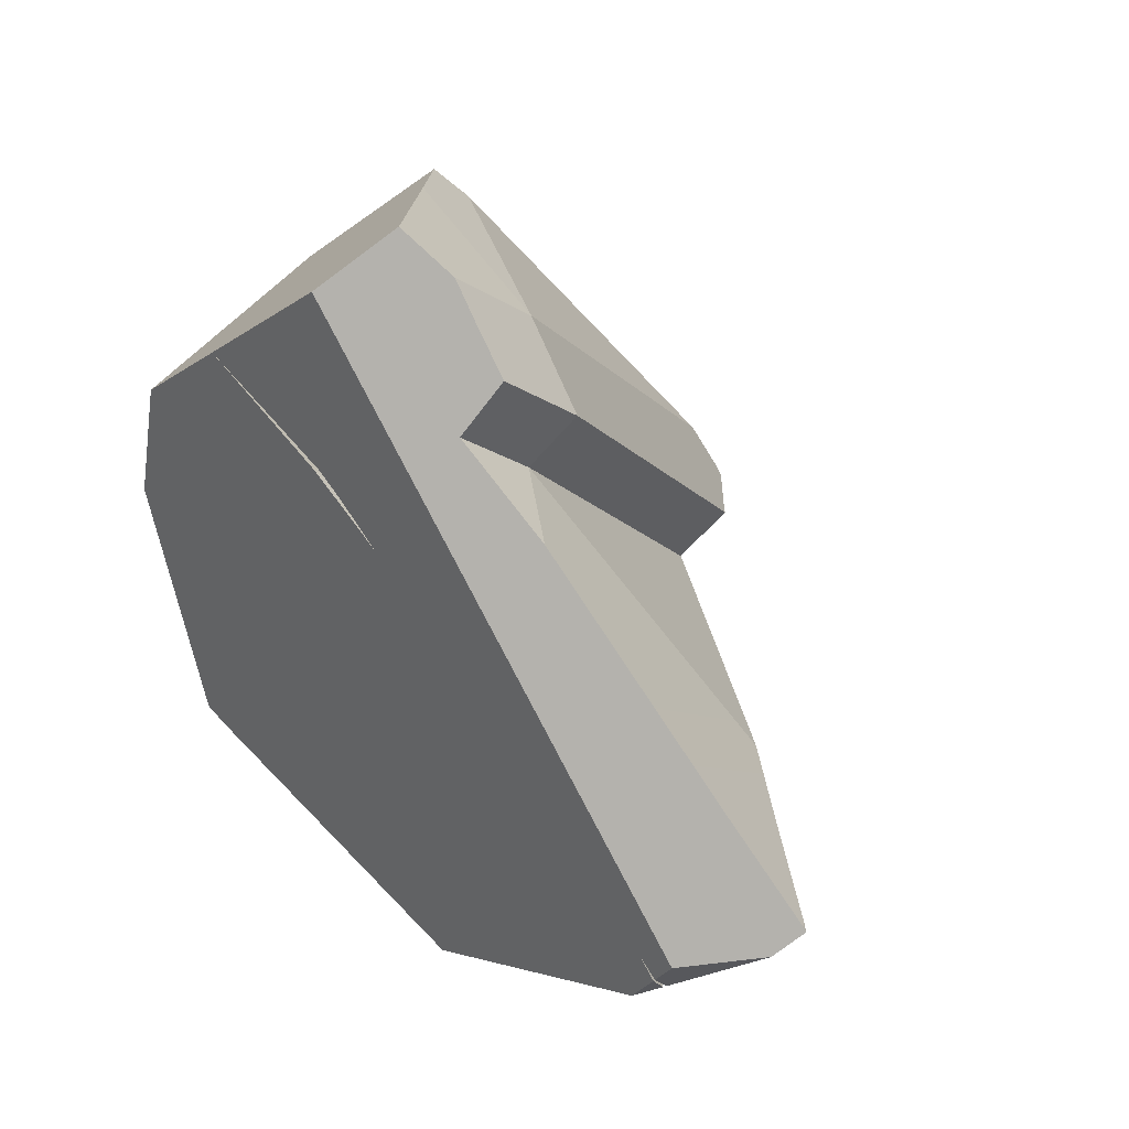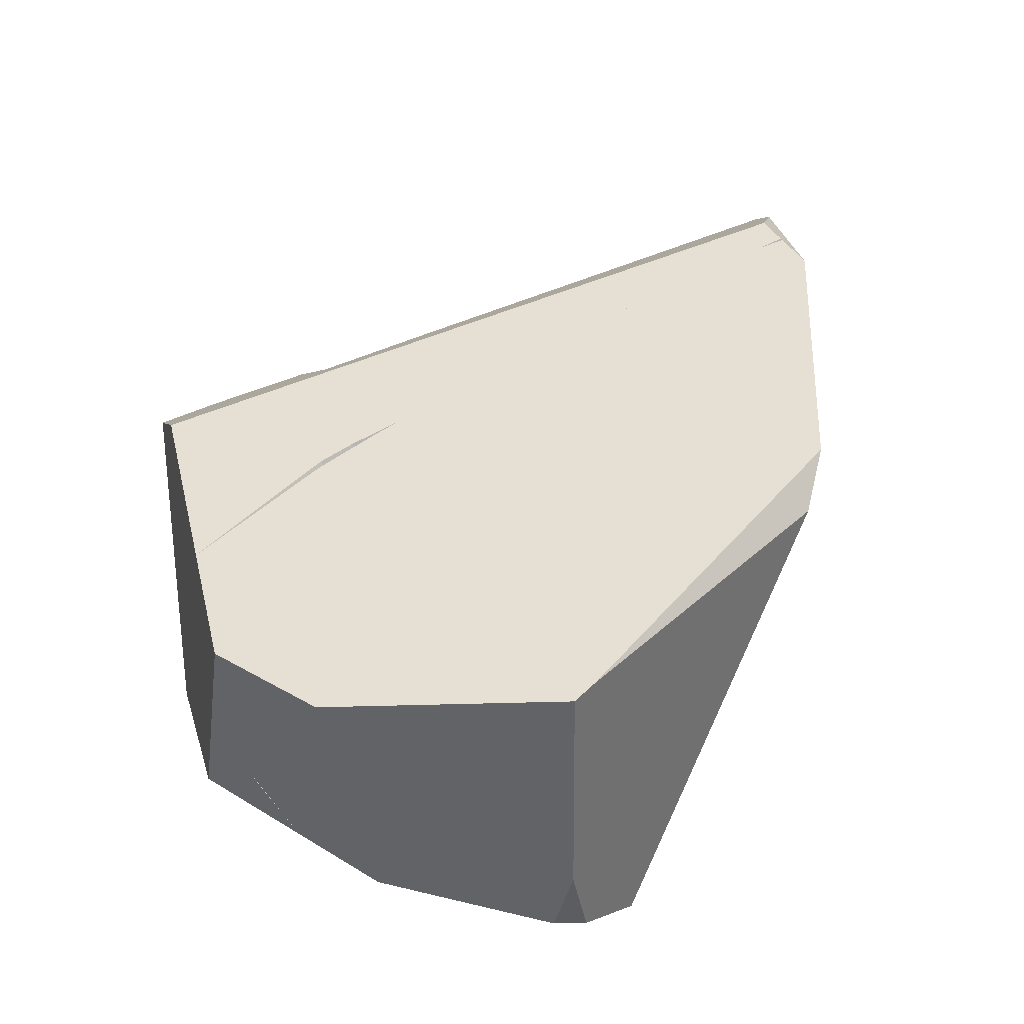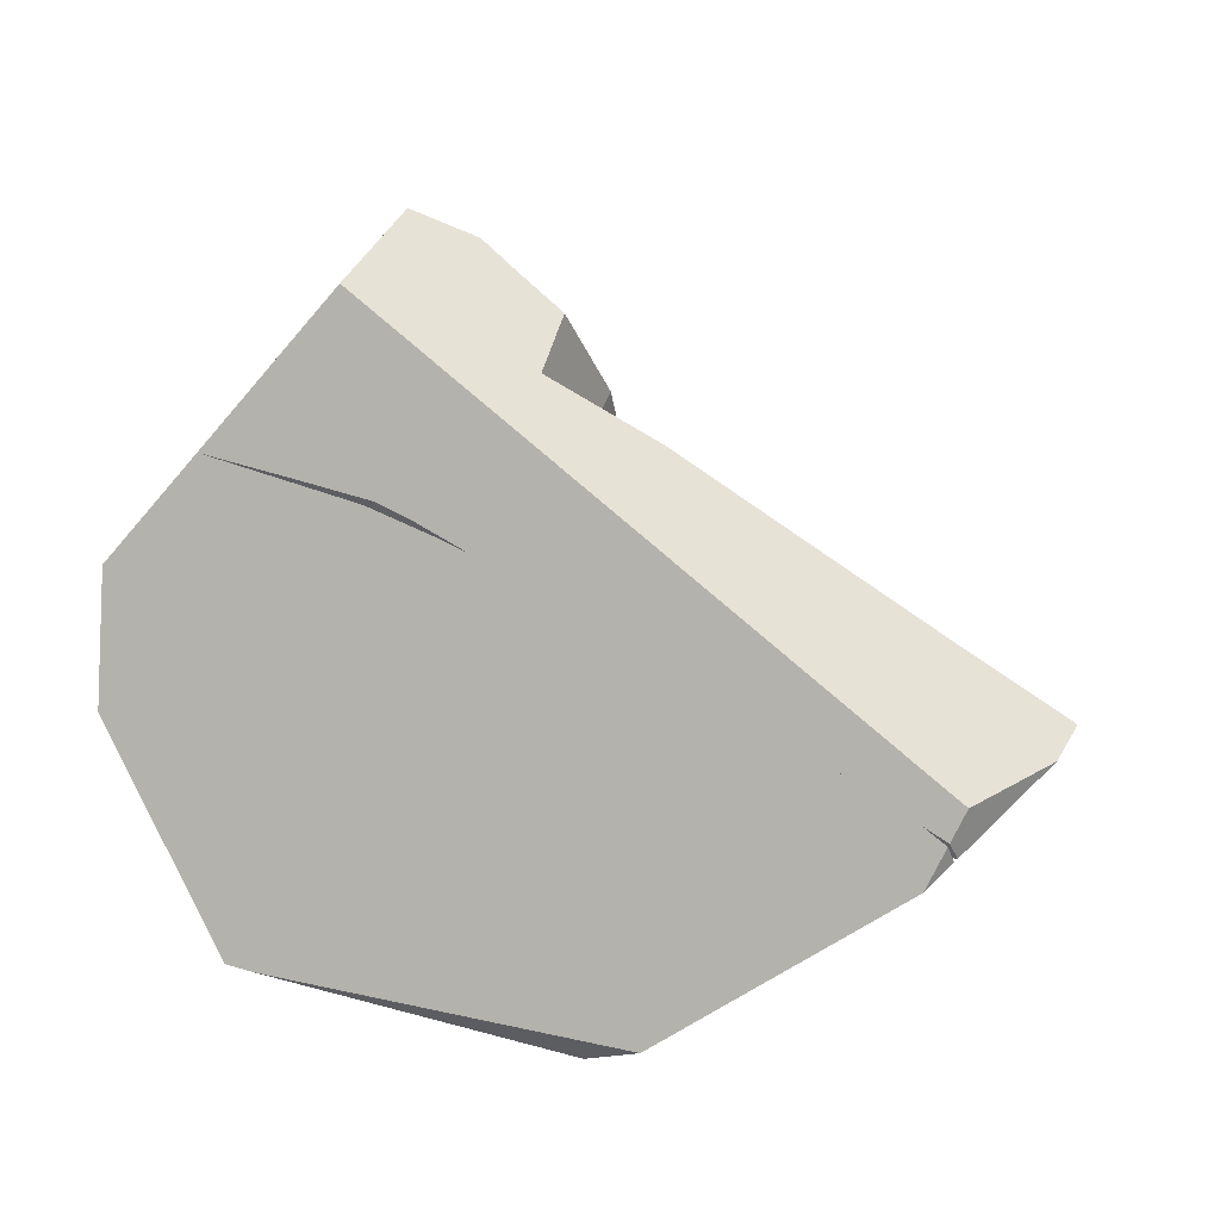
<metadata>
{"format":"obj","ext":"obj","renderer":"f3d","projection":"perspective","resolution":1024,"background":"white","views":[{"elev":51.9,"azim":50.0,"up":"+Y"},{"elev":59.5,"azim":-52.9,"up":"+Z"},{"elev":18.7,"azim":19.8,"up":"+Y"}]}
</metadata>
<code>
g  Instance
v 3.848 -44.17 -7.048
v 3.744 -43.75 -6.773
v 4.32 -44.06 -6.731
v 3.848 -44.17 -7.048
v 3.955 -44.32 -7.09
v 3.793 -44.36 -7.186
v 3.1 -43.99 -7.215
v 3.848 -44.17 -7.048
v 3.305 -44.52 -7.457
v 3.305 -44.52 -7.457
v 3.848 -44.17 -7.048
v 3.793 -44.36 -7.186
v 2.75 -44.55 -7.674
v 3.1 -43.99 -7.215
v 2.879 -44.65 -7.689
v 2.879 -44.65 -7.689
v 3.1 -43.99 -7.215
v 3.305 -44.52 -7.457
v 2.572 -44.76 -7.832
v 2.213 -44.89 -7.99
v 2.75 -44.55 -7.674
v 2.75 -44.55 -7.674
v 2.213 -44.89 -7.99
v 2.057 -44.37 -7.734
v 2.328 -43.39 -7.011
v 2.781 -43.34 -6.814
v 3.1 -43.99 -7.215
v 3.1 -43.99 -7.215
v 2.781 -43.34 -6.814
v 3.387 -43.58 -6.792
v 3.848 -44.17 -7.048
v 3.1 -43.99 -7.215
v 3.744 -43.75 -6.773
v 3.744 -43.75 -6.773
v 3.1 -43.99 -7.215
v 3.387 -43.58 -6.792
v 2.377 -43.18 -6.828
v 2.227 -43.13 -6.832
v 3.109 -44.52 -7.593
v 3.109 -44.52 -7.593
v 2.227 -43.13 -6.832
v 2.029 -43.97 -7.509
v 4.752 -43.78 -7.177
v 4.771 -43.79 -7.175
v 4.734 -43.8 -7.201
v 1.664 -44.64 -7.959
v 1.862 -44.89 -8.062
v 2.029 -43.97 -7.509
v 2.029 -43.97 -7.509
v 1.862 -44.89 -8.062
v 3.109 -44.52 -7.593
v 3.106 -44.56 -7.612
v 3.109 -44.52 -7.593
v 1.937 -45 -8.098
v 1.937 -45 -8.098
v 3.109 -44.52 -7.593
v 1.862 -44.89 -8.062
v 2.831 -43.01 -7.422
v 3.919 -44.02 -7.722
v 2.77 -44.39 -8.347
v 3.232 -42.91 -7.173
v 2.831 -43.01 -7.422
v 2.767 -42.68 -7.14
v 2.029 -43.97 -7.509
v 1.029 -43.71 -7.429
v 1.664 -44.64 -7.959
v 1.664 -44.64 -7.959
v 1.029 -43.71 -7.429
v 0.9987 -43.95 -7.579
v 2.497 -42.61 -7.716
v 1.653 -42.61 -7.836
v 2.427 -42.25 -7.405
v 2.427 -42.25 -7.405
v 1.653 -42.61 -7.836
v 2.16 -42.15 -7.349
v 1.653 -42.61 -7.836
v 2.497 -42.61 -7.716
v 1.366 -42.87 -8.105
v 1.366 -42.87 -8.105
v 2.497 -42.61 -7.716
v 1.497 -42.99 -8.185
v 2.497 -42.61 -7.716
v 2.435 -44.05 -8.701
v 1.497 -42.99 -8.185
v 4.424 -44.12 -6.721
v 4.44 -44.2 -6.76
v 4.32 -44.06 -6.731
v 4.32 -44.06 -6.731
v 4.44 -44.2 -6.76
v 3.848 -44.17 -7.048
v 3.848 -44.17 -7.048
v 4.44 -44.2 -6.76
v 3.955 -44.32 -7.09
v 2.457 -43.23 -6.822
v 2.781 -43.34 -6.814
v 2.328 -43.39 -7.011
v 2.328 -43.39 -7.011
v 2.188 -43.14 -6.826
v 2.457 -43.23 -6.822
v 1.042 -43.62 -7.362
v 1.167 -43.61 -7.352
v 1.023 -43.77 -7.459
v 1.167 -43.61 -7.352
v 1.26 -44.2 -7.732
v 1.023 -43.77 -7.459
v 1.023 -43.77 -7.459
v 1.26 -44.2 -7.732
v 0.9987 -43.95 -7.579
v 2.75 -44.55 -7.674
v 2.879 -44.65 -7.689
v 2.572 -44.76 -7.832
v 1.167 -43.61 -7.352
v 1.061 -43.5 -7.265
v 1.177 -43.33 -7.124
v 1.177 -43.33 -7.124
v 1.061 -43.5 -7.265
v 1.072 -43.43 -7.209
v 1.167 -43.61 -7.352
v 1.042 -43.62 -7.362
v 1.061 -43.5 -7.265
v 2.75 -44.55 -7.674
v 2.328 -43.39 -7.011
v 3.1 -43.99 -7.215
v 2.75 -44.55 -7.674
v 2.057 -44.37 -7.734
v 2.328 -43.39 -7.011
v 2.057 -44.37 -7.734
v 2.213 -44.89 -7.99
v 1.454 -44.41 -7.841
v 1.454 -44.41 -7.841
v 2.213 -44.89 -7.99
v 1.673 -44.69 -7.957
v 1.673 -44.69 -7.957
v 2.213 -44.89 -7.99
v 2.061 -44.96 -8.045
v 1.93 -45.01 -8.091
v 1.673 -44.69 -7.957
v 2.061 -44.96 -8.045
v 2.328 -43.39 -7.011
v 1.519 -43.01 -6.822
v 2.188 -43.14 -6.826
v 2.188 -43.14 -6.826
v 1.519 -43.01 -6.822
v 1.523 -43.01 -6.819
v 2.328 -43.39 -7.011
v 1.167 -43.61 -7.352
v 1.519 -43.01 -6.822
v 1.519 -43.01 -6.822
v 1.167 -43.61 -7.352
v 1.177 -43.33 -7.124
v 2.328 -43.39 -7.011
v 2.057 -44.37 -7.734
v 1.167 -43.61 -7.352
v 1.26 -44.2 -7.732
v 1.167 -43.61 -7.352
v 1.454 -44.41 -7.841
v 1.454 -44.41 -7.841
v 1.167 -43.61 -7.352
v 2.057 -44.37 -7.734
v 4.11 -44.28 -6.986
v 4.45 -44.18 -6.77
v 4.129 -43.97 -6.743
v 4.129 -43.97 -6.743
v 4.45 -44.18 -6.77
v 4.428 -44.11 -6.725
v 4.129 -43.97 -6.743
v 3.671 -43.74 -6.769
v 4.11 -44.28 -6.986
v 4.11 -44.28 -6.986
v 3.671 -43.74 -6.769
v 3.185 -44.53 -7.57
v 3.185 -44.53 -7.57
v 3.671 -43.74 -6.769
v 3.109 -44.52 -7.593
v 2.377 -43.18 -6.828
v 3.109 -44.52 -7.593
v 3.671 -43.74 -6.769
v 3.185 -44.53 -7.57
v 3.109 -44.52 -7.593
v 3.127 -44.55 -7.602
v 3.109 -44.52 -7.593
v 3.115 -44.55 -7.608
v 3.127 -44.55 -7.602
v 3.115 -44.55 -7.608
v 3.109 -44.52 -7.593
v 3.106 -44.56 -7.612
v 1.074 -43.43 -7.202
v 1.029 -43.71 -7.429
v 1.209 -43.3 -7.087
v 1.209 -43.3 -7.087
v 1.029 -43.71 -7.429
v 1.933 -43.08 -6.827
v 1.933 -43.08 -6.827
v 1.029 -43.71 -7.429
v 2.227 -43.13 -6.832
v 2.227 -43.13 -6.832
v 1.029 -43.71 -7.429
v 2.029 -43.97 -7.509
v 1.209 -43.3 -7.087
v 1.933 -43.08 -6.827
v 1.523 -43.01 -6.819
v 4.328 -43.54 -7.173
v 4.752 -43.78 -7.177
v 4.291 -43.92 -7.481
v 4.291 -43.92 -7.481
v 4.752 -43.78 -7.177
v 4.734 -43.8 -7.201
v 3.919 -44.02 -7.722
v 2.831 -43.01 -7.422
v 4.291 -43.92 -7.481
v 4.291 -43.92 -7.481
v 2.831 -43.01 -7.422
v 4.328 -43.54 -7.173
v 4.328 -43.54 -7.173
v 2.831 -43.01 -7.422
v 3.232 -42.91 -7.173
v 2.785 -44.25 -8.594
v 2.847 -42.86 -7.659
v 2.772 -44.37 -8.384
v 2.831 -43.01 -7.422
v 2.77 -44.39 -8.347
v 2.847 -42.86 -7.659
v 2.847 -42.86 -7.659
v 2.77 -44.39 -8.347
v 2.772 -44.37 -8.384
v 2.778 -42.5 -7.352
v 2.771 -42.62 -7.207
v 2.847 -42.86 -7.659
v 2.847 -42.86 -7.659
v 2.771 -42.62 -7.207
v 2.831 -43.01 -7.422
v 2.831 -43.01 -7.422
v 2.771 -42.62 -7.207
v 2.767 -42.68 -7.14
v 2.586 -44.29 -8.752
v 2.573 -44.3 -8.758
v 2.556 -44.26 -8.753
v 2.847 -42.86 -7.659
v 2.583 -42.36 -7.38
v 2.778 -42.5 -7.352
v 2.497 -42.61 -7.716
v 2.427 -42.25 -7.405
v 2.847 -42.86 -7.659
v 2.847 -42.86 -7.659
v 2.427 -42.25 -7.405
v 2.583 -42.36 -7.38
v 2.847 -42.86 -7.659
v 2.785 -44.25 -8.594
v 2.497 -42.61 -7.716
v 2.497 -42.61 -7.716
v 2.785 -44.25 -8.594
v 2.742 -44.26 -8.627
v 2.586 -44.29 -8.752
v 2.556 -44.26 -8.753
v 2.742 -44.26 -8.627
v 2.742 -44.26 -8.627
v 2.556 -44.26 -8.753
v 2.497 -42.61 -7.716
v 2.497 -42.61 -7.716
v 2.556 -44.26 -8.753
v 2.435 -44.05 -8.701
v 4.483 -43.99 -6.759
v 2.037 -42.37 -7.008
v 4.428 -44.11 -6.725
v 4.428 -44.11 -6.725
v 2.037 -42.37 -7.008
v 4.129 -43.97 -6.743
v 4.129 -43.97 -6.743
v 2.037 -42.37 -7.008
v 3.671 -43.74 -6.769
v 3.671 -43.74 -6.769
v 2.037 -42.37 -7.008
v 2.377 -43.18 -6.828
v 2.377 -43.18 -6.828
v 2.037 -42.37 -7.008
v 2.227 -43.13 -6.832
v 2.227 -43.13 -6.832
v 2.037 -42.37 -7.008
v 1.933 -43.08 -6.827
v 2.037 -42.37 -7.008
v 1.523 -43.01 -6.819
v 1.933 -43.08 -6.827
v 2.457 -43.23 -6.822
v 2.188 -43.14 -6.826
v 2.781 -43.34 -6.814
v 2.781 -43.34 -6.814
v 2.188 -43.14 -6.826
v 3.387 -43.58 -6.792
v 3.387 -43.58 -6.792
v 2.188 -43.14 -6.826
v 3.744 -43.75 -6.773
v 3.744 -43.75 -6.773
v 2.188 -43.14 -6.826
v 4.32 -44.06 -6.731
v 4.32 -44.06 -6.731
v 2.188 -43.14 -6.826
v 4.424 -44.12 -6.721
v 4.424 -44.12 -6.721
v 2.188 -43.14 -6.826
v 4.353 -44.29 -6.676
v 4.353 -44.29 -6.676
v 2.188 -43.14 -6.826
v 3.395 -44.97 -6.449
v 3.395 -44.97 -6.449
v 2.188 -43.14 -6.826
v 1.887 -44.87 -6.381
v 1.887 -44.87 -6.381
v 2.188 -43.14 -6.826
v 1.773 -44.85 -6.378
v 1.773 -44.85 -6.378
v 2.188 -43.14 -6.826
v 1.191 -43.98 -6.557
v 1.191 -43.98 -6.557
v 2.188 -43.14 -6.826
v 1.17 -43.44 -6.69
v 1.17 -43.44 -6.69
v 2.188 -43.14 -6.826
v 1.523 -43.01 -6.819
v 1.773 -44.85 -6.378
v 1.481 -45.09 -7.346
v 1.887 -44.87 -6.381
v 1.887 -44.87 -6.381
v 1.481 -45.09 -7.346
v 3.149 -45.07 -6.527
v 3.149 -45.07 -6.527
v 1.481 -45.09 -7.346
v 1.704 -45.26 -7.856
v 1.704 -45.26 -7.856
v 1.481 -45.09 -7.346
v 1.464 -45.18 -7.682
v 1.773 -44.85 -6.378
v 1.191 -43.98 -6.557
v 1.481 -45.09 -7.346
v 1.481 -45.09 -7.346
v 1.191 -43.98 -6.557
v 1.357 -45.08 -7.618
v 1.357 -45.08 -7.618
v 1.191 -43.98 -6.557
v 1.011 -44.39 -7.493
v 1.887 -44.87 -6.381
v 3.149 -45.07 -6.527
v 3.395 -44.97 -6.449
v 0.9987 -43.95 -7.579
v 1.029 -43.71 -7.429
v 0.9833 -43.41 -7.682
v 0.9833 -43.41 -7.682
v 1.029 -43.71 -7.429
v 1.074 -43.43 -7.202
v 1.023 -43.77 -7.459
v 0.9987 -43.95 -7.579
v 1.042 -43.62 -7.362
v 1.042 -43.62 -7.362
v 0.9987 -43.95 -7.579
v 1.061 -43.5 -7.265
v 1.061 -43.5 -7.265
v 0.9987 -43.95 -7.579
v 1.072 -43.43 -7.209
v 1.072 -43.43 -7.209
v 0.9987 -43.95 -7.579
v 1.17 -43.44 -6.69
v 1.17 -43.44 -6.69
v 0.9987 -43.95 -7.579
v 1.191 -43.98 -6.557
v 1.191 -43.98 -6.557
v 0.9987 -43.95 -7.579
v 1.011 -44.39 -7.493
v 2.586 -44.29 -8.752
v 2.742 -44.26 -8.627
v 2.573 -44.3 -8.758
v 2.573 -44.3 -8.758
v 2.742 -44.26 -8.627
v 1.937 -45 -8.098
v 4.45 -44.18 -6.77
v 4.11 -44.28 -6.986
v 4.729 -43.88 -7.041
v 4.11 -44.28 -6.986
v 3.185 -44.53 -7.57
v 4.729 -43.88 -7.041
v 3.185 -44.53 -7.57
v 3.127 -44.55 -7.602
v 4.729 -43.88 -7.041
v 3.127 -44.55 -7.602
v 3.115 -44.55 -7.608
v 4.729 -43.88 -7.041
v 3.115 -44.55 -7.608
v 3.106 -44.56 -7.612
v 4.729 -43.88 -7.041
v 3.106 -44.56 -7.612
v 1.937 -45 -8.098
v 4.729 -43.88 -7.041
v 4.729 -43.88 -7.041
v 1.937 -45 -8.098
v 4.771 -43.79 -7.175
v 4.771 -43.79 -7.175
v 1.937 -45 -8.098
v 4.734 -43.8 -7.201
v 4.734 -43.8 -7.201
v 1.937 -45 -8.098
v 4.291 -43.92 -7.481
v 4.291 -43.92 -7.481
v 1.937 -45 -8.098
v 3.919 -44.02 -7.722
v 3.919 -44.02 -7.722
v 1.937 -45 -8.098
v 2.77 -44.39 -8.347
v 1.937 -45 -8.098
v 2.742 -44.26 -8.627
v 2.77 -44.39 -8.347
v 2.77 -44.39 -8.347
v 2.742 -44.26 -8.627
v 2.772 -44.37 -8.384
v 2.772 -44.37 -8.384
v 2.742 -44.26 -8.627
v 2.785 -44.25 -8.594
v 3.305 -44.52 -7.457
v 3.793 -44.36 -7.186
v 2.879 -44.65 -7.689
v 2.879 -44.65 -7.689
v 3.793 -44.36 -7.186
v 2.572 -44.76 -7.832
v 2.572 -44.76 -7.832
v 3.793 -44.36 -7.186
v 2.213 -44.89 -7.99
v 2.213 -44.89 -7.99
v 3.793 -44.36 -7.186
v 2.061 -44.96 -8.045
v 2.061 -44.96 -8.045
v 3.793 -44.36 -7.186
v 1.93 -45.01 -8.091
v 1.93 -45.01 -8.091
v 3.793 -44.36 -7.186
v 1.704 -45.26 -7.856
v 1.704 -45.26 -7.856
v 3.793 -44.36 -7.186
v 3.149 -45.07 -6.527
v 3.149 -45.07 -6.527
v 3.793 -44.36 -7.186
v 3.395 -44.97 -6.449
v 3.395 -44.97 -6.449
v 3.793 -44.36 -7.186
v 4.353 -44.29 -6.676
v 4.353 -44.29 -6.676
v 3.793 -44.36 -7.186
v 4.44 -44.2 -6.76
v 4.44 -44.2 -6.76
v 3.793 -44.36 -7.186
v 3.955 -44.32 -7.09
v 2.778 -42.5 -7.352
v 2.583 -42.36 -7.38
v 2.771 -42.62 -7.207
v 2.771 -42.62 -7.207
v 2.583 -42.36 -7.38
v 2.767 -42.68 -7.14
v 3.232 -42.91 -7.173
v 2.767 -42.68 -7.14
v 4.328 -43.54 -7.173
v 4.328 -43.54 -7.173
v 2.767 -42.68 -7.14
v 4.752 -43.78 -7.177
v 4.752 -43.78 -7.177
v 2.767 -42.68 -7.14
v 4.771 -43.79 -7.175
v 4.771 -43.79 -7.175
v 2.767 -42.68 -7.14
v 4.729 -43.88 -7.041
v 4.729 -43.88 -7.041
v 2.767 -42.68 -7.14
v 4.483 -43.99 -6.759
v 4.483 -43.99 -6.759
v 2.767 -42.68 -7.14
v 2.037 -42.37 -7.008
v 2.767 -42.68 -7.14
v 2.583 -42.36 -7.38
v 2.037 -42.37 -7.008
v 2.037 -42.37 -7.008
v 2.583 -42.36 -7.38
v 2.16 -42.15 -7.349
v 2.16 -42.15 -7.349
v 2.583 -42.36 -7.38
v 2.427 -42.25 -7.405
v 1.523 -43.01 -6.819
v 1.519 -43.01 -6.822
v 1.17 -43.44 -6.69
v 1.17 -43.44 -6.69
v 1.519 -43.01 -6.822
v 1.072 -43.43 -7.209
v 1.072 -43.43 -7.209
v 1.519 -43.01 -6.822
v 1.177 -43.33 -7.124
v 1.074 -43.43 -7.202
v 1.209 -43.3 -7.087
v 0.9833 -43.41 -7.682
v 1.209 -43.3 -7.087
v 1.523 -43.01 -6.819
v 0.9833 -43.41 -7.682
v 0.9833 -43.41 -7.682
v 1.523 -43.01 -6.819
v 1.366 -42.87 -8.105
v 1.366 -42.87 -8.105
v 1.523 -43.01 -6.819
v 1.653 -42.61 -7.836
v 1.653 -42.61 -7.836
v 1.523 -43.01 -6.819
v 2.16 -42.15 -7.349
v 2.16 -42.15 -7.349
v 1.523 -43.01 -6.819
v 2.037 -42.37 -7.008
v 0.9987 -43.95 -7.579
v 1.26 -44.2 -7.732
v 1.011 -44.39 -7.493
v 1.011 -44.39 -7.493
v 1.26 -44.2 -7.732
v 1.357 -45.08 -7.618
v 1.357 -45.08 -7.618
v 1.26 -44.2 -7.732
v 1.464 -45.18 -7.682
v 1.464 -45.18 -7.682
v 1.26 -44.2 -7.732
v 1.704 -45.26 -7.856
v 1.704 -45.26 -7.856
v 1.26 -44.2 -7.732
v 1.93 -45.01 -8.091
v 1.93 -45.01 -8.091
v 1.26 -44.2 -7.732
v 1.673 -44.69 -7.957
v 1.673 -44.69 -7.957
v 1.26 -44.2 -7.732
v 1.454 -44.41 -7.841
v 1.937 -45 -8.098
v 1.862 -44.89 -8.062
v 2.573 -44.3 -8.758
v 1.862 -44.89 -8.062
v 1.664 -44.64 -7.959
v 2.573 -44.3 -8.758
v 1.664 -44.64 -7.959
v 0.9987 -43.95 -7.579
v 2.573 -44.3 -8.758
v 2.573 -44.3 -8.758
v 0.9987 -43.95 -7.579
v 2.556 -44.26 -8.753
v 2.556 -44.26 -8.753
v 0.9987 -43.95 -7.579
v 2.435 -44.05 -8.701
v 2.435 -44.05 -8.701
v 0.9987 -43.95 -7.579
v 1.497 -42.99 -8.185
v 1.497 -42.99 -8.185
v 0.9987 -43.95 -7.579
v 1.366 -42.87 -8.105
v 1.366 -42.87 -8.105
v 0.9987 -43.95 -7.579
v 0.9833 -43.41 -7.682
v 1.357 -45.08 -7.618
v 1.464 -45.18 -7.682
v 1.481 -45.09 -7.346
v 4.353 -44.29 -6.676
v 4.44 -44.2 -6.76
v 4.424 -44.12 -6.721
v 4.483 -43.99 -6.759
v 4.428 -44.11 -6.725
v 4.729 -43.88 -7.041
v 4.729 -43.88 -7.041
v 4.428 -44.11 -6.725
v 4.45 -44.18 -6.77
f 1 2 3
f 4 5 6
f 7 8 9
f 10 11 12
f 13 14 15
f 16 17 18
f 19 20 21
f 22 23 24
f 25 26 27
f 28 29 30
f 31 32 33
f 34 35 36
f 37 38 39
f 40 41 42
f 43 44 45
f 46 47 48
f 49 50 51
f 52 53 54
f 55 56 57
f 58 59 60
f 61 62 63
f 64 65 66
f 67 68 69
f 70 71 72
f 73 74 75
f 76 77 78
f 79 80 81
f 82 83 84
f 85 86 87
f 88 89 90
f 91 92 93
f 94 95 96
f 97 98 99
f 100 101 102
f 103 104 105
f 106 107 108
f 109 110 111
f 112 113 114
f 115 116 117
f 118 119 120
f 121 122 123
f 124 125 126
f 127 128 129
f 130 131 132
f 133 134 135
f 136 137 138
f 139 140 141
f 142 143 144
f 145 146 147
f 148 149 150
f 151 152 153
f 154 155 156
f 157 158 159
f 160 161 162
f 163 164 165
f 166 167 168
f 169 170 171
f 172 173 174
f 175 176 177
f 178 179 180
f 181 182 183
f 184 185 186
f 187 188 189
f 190 191 192
f 193 194 195
f 196 197 198
f 199 200 201
f 202 203 204
f 205 206 207
f 208 209 210
f 211 212 213
f 214 215 216
f 217 218 219
f 220 221 222
f 223 224 225
f 226 227 228
f 229 230 231
f 232 233 234
f 235 236 237
f 238 239 240
f 241 242 243
f 244 245 246
f 247 248 249
f 250 251 252
f 253 254 255
f 256 257 258
f 259 260 261
f 262 263 264
f 265 266 267
f 268 269 270
f 271 272 273
f 274 275 276
f 277 278 279
f 280 281 282
f 283 284 285
f 286 287 288
f 289 290 291
f 292 293 294
f 295 296 297
f 298 299 300
f 301 302 303
f 304 305 306
f 307 308 309
f 310 311 312
f 313 314 315
f 316 317 318
f 319 320 321
f 322 323 324
f 325 326 327
f 328 329 330
f 331 332 333
f 334 335 336
f 337 338 339
f 340 341 342
f 343 344 345
f 346 347 348
f 349 350 351
f 352 353 354
f 355 356 357
f 358 359 360
f 361 362 363
f 364 365 366
f 367 368 369
f 370 371 372
f 373 374 375
f 376 377 378
f 379 380 381
f 382 383 384
f 385 386 387
f 388 389 390
f 391 392 393
f 394 395 396
f 397 398 399
f 400 401 402
f 403 404 405
f 406 407 408
f 409 410 411
f 412 413 414
f 415 416 417
f 418 419 420
f 421 422 423
f 424 425 426
f 427 428 429
f 430 431 432
f 433 434 435
f 436 437 438
f 439 440 441
f 442 443 444
f 445 446 447
f 448 449 450
f 451 452 453
f 454 455 456
f 457 458 459
f 460 461 462
f 463 464 465
f 466 467 468
f 469 470 471
f 472 473 474
f 475 476 477
f 478 479 480
f 481 482 483
f 484 485 486
f 487 488 489
f 490 491 492
f 493 494 495
f 496 497 498
f 499 500 501
f 502 503 504
f 505 506 507
f 508 509 510
f 511 512 513
f 514 515 516
f 517 518 519
f 520 521 522
f 523 524 525
f 526 527 528
f 529 530 531
f 532 533 534
f 535 536 537
f 538 539 540
f 541 542 543
f 544 545 546
f 547 548 549
f 550 551 552
f 553 554 555
f 556 557 558
f 559 560 561
f 562 563 564

</code>
